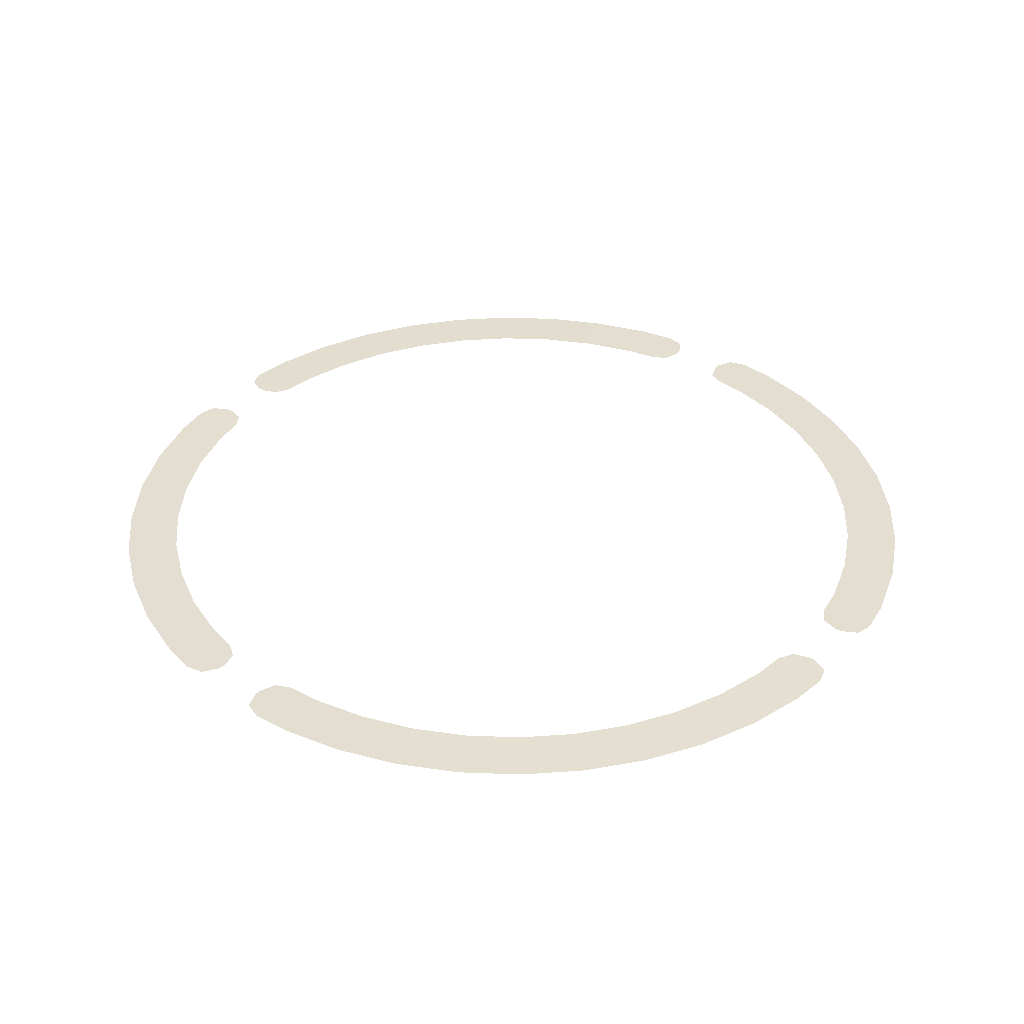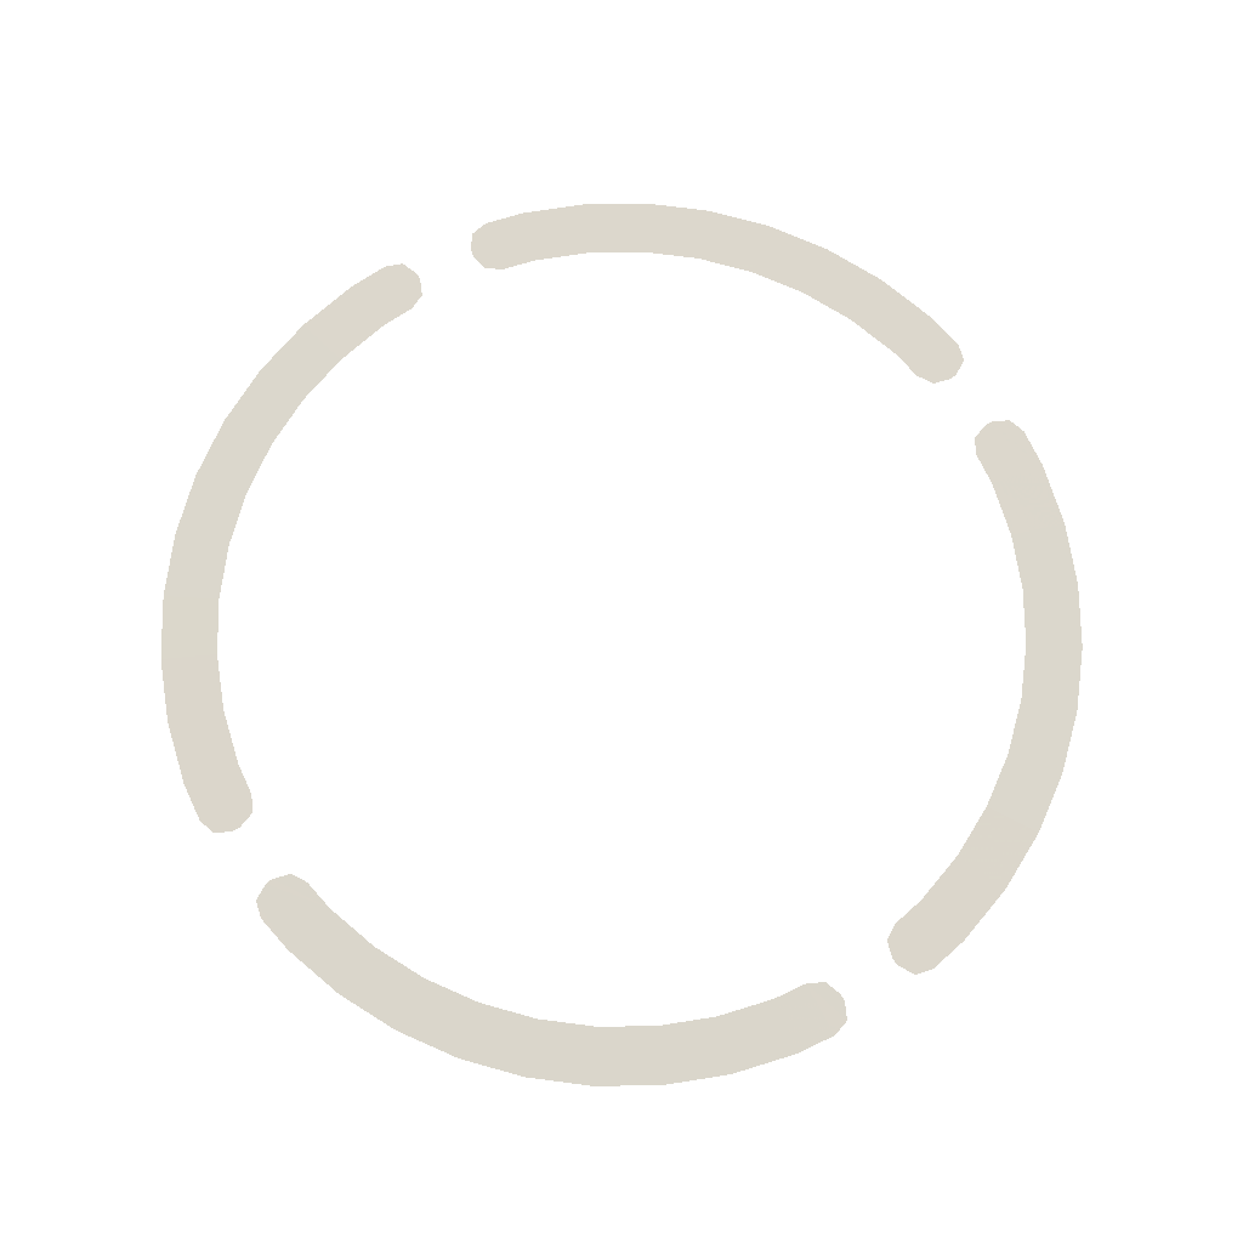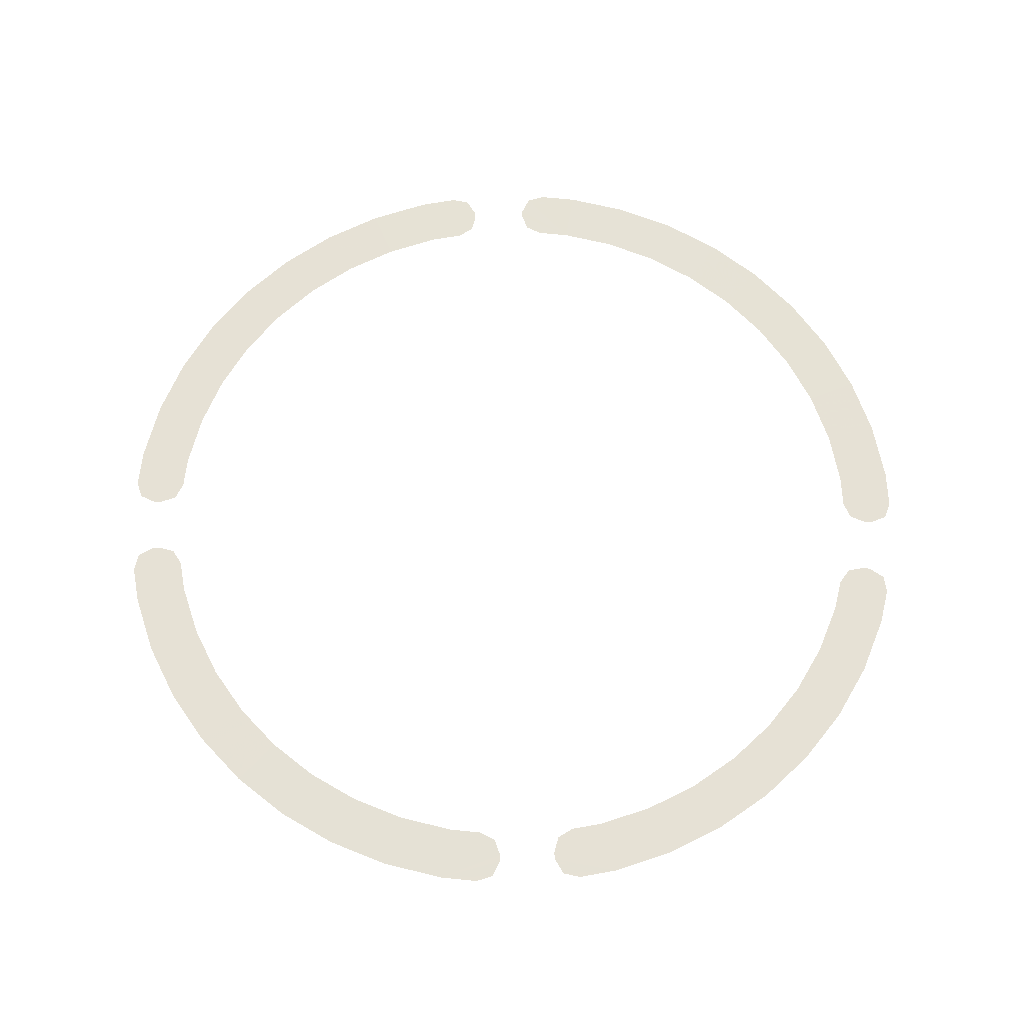
<metadata>
{"format":"obj","ext":"obj","renderer":"f3d","projection":"perspective","resolution":1024,"background":"white","views":[{"elev":36.1,"azim":129.7,"up":"+Y"},{"elev":73.3,"azim":-119.4,"up":"+Y"},{"elev":64.4,"azim":1.8,"up":"+Y"}]}
</metadata>
<code>
g Indicator3dUltimateFull
v 0.8467 0.0005347 -0.2486
v 0.9643 -0.0005347 -0.2831
v 0.9948 -0.0005347 -0.143
v 0.8735 0.0005347 -0.1256
v 0.8027 0.0005347 -0.3666
v 0.9142 -0.0005347 -0.4175
v 0.7424 0.0005347 -0.4771
v 0.8455 -0.0005347 -0.5434
v 0.6669 0.0005347 -0.5779
v 0.7595 -0.0005347 -0.6581
v 0.5779 0.0005347 -0.6669
v 0.6581 -0.0005347 -0.7595
v 0.4771 0.0005347 -0.7424
v 0.5434 -0.0005347 -0.8455
v 0.3666 0.0005347 -0.8027
v 0.4175 -0.0005347 -0.9142
v 0.2486 0.0005347 -0.8467
v 0.2832 -0.0005347 -0.9643
v 0.1256 0.0005347 -0.8735
v 0.143 -0.0005347 -0.9948
v -0.3666 0.0005347 -0.8027
v -0.4175 -0.0005347 -0.9142
v -0.2831 -0.0005347 -0.9643
v -0.2486 0.0005347 -0.8467
v -0.4771 0.0005347 -0.7424
v -0.5434 -0.0005347 -0.8455
v -0.5779 0.0005347 -0.6669
v -0.6581 -0.0005347 -0.7595
v -0.6669 0.0005347 -0.5779
v -0.7595 -0.0005347 -0.6581
v -0.7424 0.0005347 -0.4771
v -0.8455 -0.0005347 -0.5434
v -0.8027 0.0005347 -0.3666
v -0.9142 -0.0005347 -0.4175
v -0.8467 0.0005347 -0.2486
v -0.9643 -0.0005347 -0.2831
v -0.8735 0.0005347 -0.1256
v -0.9948 -0.0005347 -0.143
v -0.8027 0.0005347 0.3666
v -0.9142 -0.0005347 0.4175
v -0.9643 -0.0005347 0.2831
v -0.8467 0.0005347 0.2486
v -0.7424 0.0005347 0.4771
v -0.8455 -0.0005347 0.5434
v -0.6669 0.0005347 0.5779
v -0.7595 -0.0005347 0.6581
v -0.5779 0.0005347 0.6669
v -0.6581 -0.0005347 0.7595
v -0.4771 0.0005347 0.7424
v -0.5434 -0.0005347 0.8455
v -0.3666 0.0005347 0.8027
v -0.4175 -0.0005347 0.9142
v -0.2486 0.0005347 0.8467
v -0.2831 -0.0005347 0.9643
v -0.1256 0.0005347 0.8735
v -0.143 -0.0005347 0.9948
v 0.3666 0.0005347 0.8027
v 0.4175 -0.0005347 0.9142
v 0.2831 -0.0005347 0.9643
v 0.2486 0.0005347 0.8467
v 0.4771 0.0005347 0.7424
v 0.5434 -0.0005347 0.8455
v 0.5779 0.0005347 0.6669
v 0.6581 -0.0005347 0.7595
v 0.6669 0.0005347 0.5779
v 0.7595 -0.0005347 0.6581
v 0.7424 0.0005347 0.4771
v 0.8455 -0.0005347 0.5434
v 0.8027 0.0005347 0.3666
v 0.9142 -0.0005347 0.4175
v 0.8467 0.0005347 0.2486
v 0.9643 -0.0005347 0.2831
v 0.01636 -0.0004125 -0.9874
v 0.05501 -0.0005347 -1.001
v 1.526e-05 -4.578e-05 -0.9499
v 1.526e-05 7.641e-05 -0.9338
v 0.01477 0.0004125 -0.8962
v 0.05119 0.0005347 -0.8788
v -0.1969 -0.0005347 -0.983
v -0.1567 -0.0004125 -0.9751
v -0.1352 -4.578e-05 -0.9402
v -0.1329 7.641e-05 -0.9243
v -0.1422 0.0004125 -0.885
v -0.1757 0.0005347 -0.8626
v -1.001 -0.0005347 -0.05501
v -0.8788 0.0005347 -0.05119
v -0.9874 -0.0004125 -0.01636
v -0.8962 0.0004125 -0.01477
v -0.9499 -4.578e-05 -1.526e-05
v -0.9338 7.641e-05 -1.526e-05
v -0.9402 -4.578e-05 0.1352
v -0.9243 7.641e-05 0.1329
v -0.885 0.0004125 0.1422
v -0.9751 -0.0004125 0.1567
v -0.8626 0.0005347 0.1757
v -0.983 -0.0005347 0.1969
v -0.05119 0.0005347 0.8788
v -0.01477 0.0004125 0.8962
v 1.526e-05 7.641e-05 0.9338
v 1.526e-05 -4.578e-05 0.9499
v -0.01636 -0.0004125 0.9874
v -0.05501 -0.0005347 1.001
v 0.1757 0.0005347 0.8626
v 0.1422 0.0004125 0.885
v 0.1329 7.641e-05 0.9243
v 0.1352 -4.578e-05 0.9402
v 0.1567 -0.0004125 0.9751
v 0.1969 -0.0005347 0.983
v 0.885 0.0004125 0.1422
v 0.9243 7.641e-05 0.1329
v 0.9402 -4.578e-05 0.1352
v 0.9751 -0.0004125 0.1567
v 0.8626 0.0005347 0.1757
v 0.983 -0.0005347 0.1969
v 1.001 -0.0005347 -0.05501
v 0.8788 0.0005347 -0.05119
v 0.9874 -0.0004125 -0.01636
v 0.8962 0.0004125 -0.01477
v 0.9499 -4.578e-05 -1.526e-05
v 0.9338 7.641e-05 -1.526e-05
g Indicator3dUltimateFull_0
f 3 2 1
f 4 3 1
f 2 6 5
f 1 2 5
f 6 8 7
f 5 6 7
f 8 10 9
f 7 8 9
f 10 12 11
f 9 10 11
f 12 14 13
f 11 12 13
f 14 16 15
f 13 14 15
f 16 18 17
f 15 16 17
f 18 20 19
f 17 18 19
f 23 22 21
f 24 23 21
f 22 26 25
f 21 22 25
f 26 28 27
f 25 26 27
f 28 30 29
f 27 28 29
f 30 32 31
f 29 30 31
f 32 34 33
f 31 32 33
f 34 36 35
f 33 34 35
f 36 38 37
f 35 36 37
f 41 40 39
f 42 41 39
f 40 44 43
f 39 40 43
f 44 46 45
f 43 44 45
f 46 48 47
f 45 46 47
f 48 50 49
f 47 48 49
f 50 52 51
f 49 50 51
f 52 54 53
f 51 52 53
f 54 56 55
f 53 54 55
f 59 58 57
f 60 59 57
f 58 62 61
f 57 58 61
f 62 64 63
f 61 62 63
f 64 66 65
f 63 64 65
f 66 68 67
f 65 66 67
f 68 70 69
f 67 68 69
f 70 72 71
f 69 70 71
f 20 74 73
f 73 19 20
f 73 75 19
f 75 76 19
f 76 77 19
f 77 78 19
f 80 79 23
f 23 81 80
f 23 24 81
f 24 82 81
f 24 83 82
f 24 84 83
f 37 38 85
f 85 86 37
f 85 87 86
f 87 88 86
f 87 89 88
f 89 90 88
f 93 92 91
f 91 94 93
f 94 95 93
f 94 96 95
f 96 42 95
f 96 41 42
f 97 55 56
f 56 98 97
f 56 99 98
f 56 100 99
f 56 101 100
f 56 102 101
f 59 60 103
f 103 104 59
f 104 105 59
f 105 106 59
f 106 107 59
f 107 108 59
f 111 110 109
f 109 112 111
f 109 113 112
f 113 114 112
f 113 71 114
f 71 72 114
f 115 3 4
f 4 116 115
f 116 117 115
f 116 118 117
f 118 119 117
f 118 120 119

</code>
